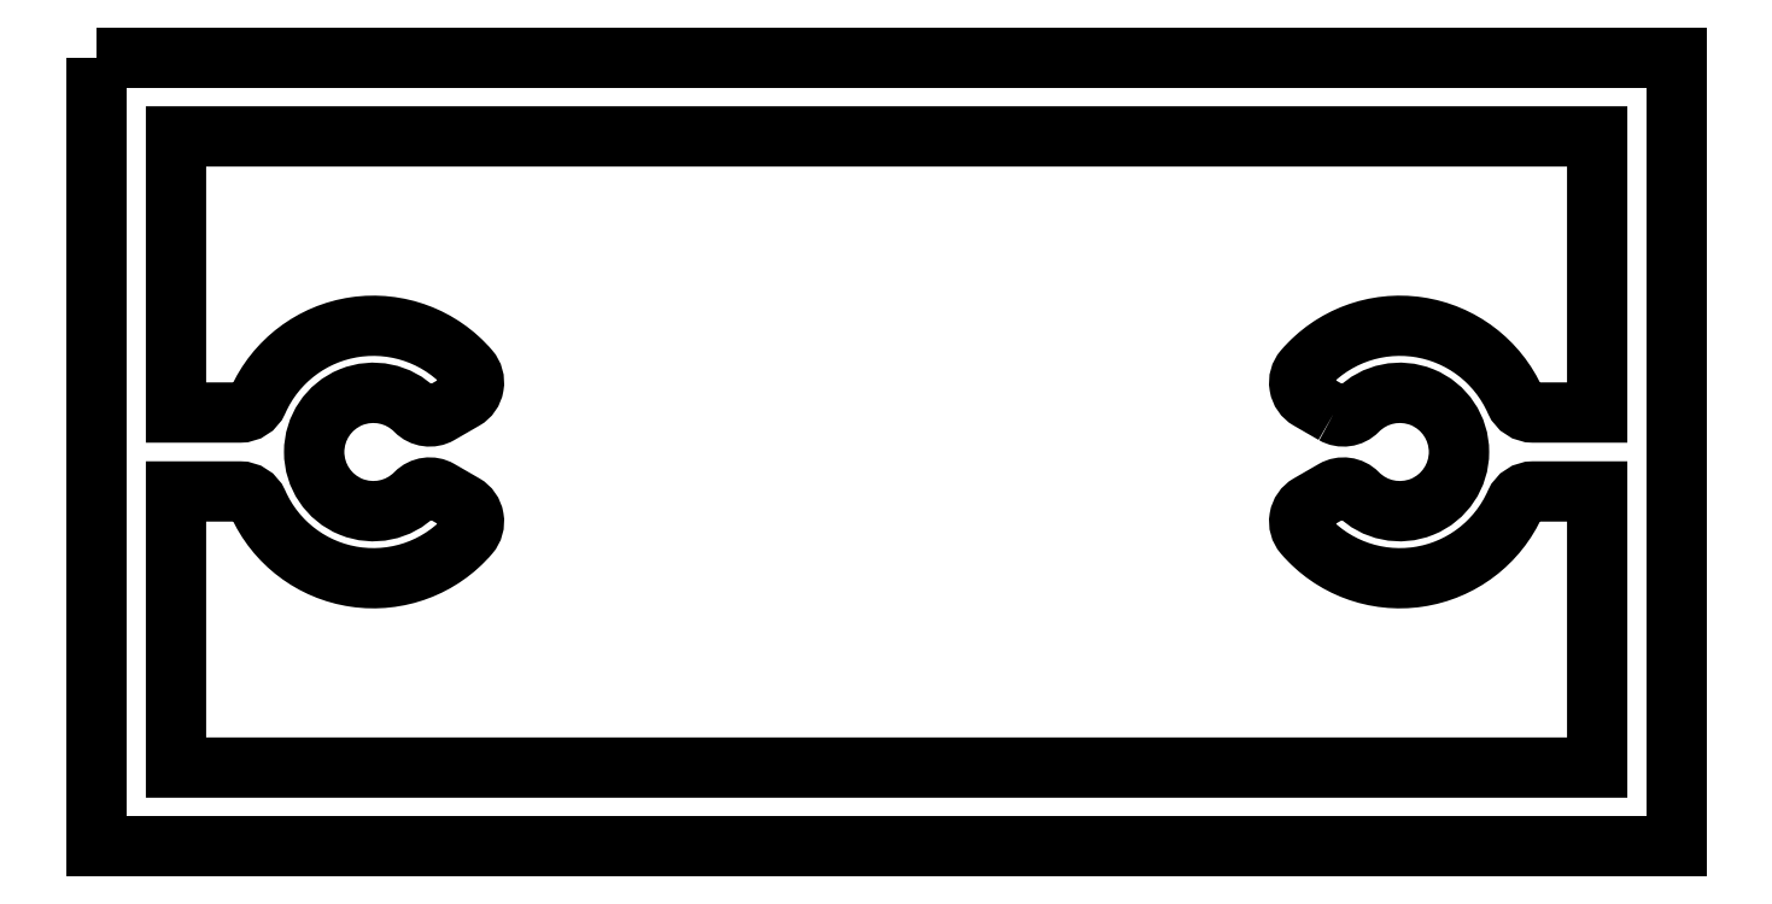
<metadata>
{"format":"dxf","ext":"dxf","renderer":"ezdxf+matplotlib","layout":"modelspace","background":"white","min_lineweight":24,"dpi":150}
</metadata>
<code>
0
SECTION
2
ENTITIES
0
POLYLINE
8
0
66
     1
10
0
20
0
30
0
70
     1
0
VERTEX
8
0
10
739.7
20
401.7
30
0
42
0.342
0
VERTEX
8
0
10
740.3
20
401.7
30
0
42
-2.446
0
VERTEX
8
0
10
740.3
20
399.6
30
0
42
0.342
0
VERTEX
8
0
10
739.7
20
399.7
30
0
0
VERTEX
8
0
10
739
20
399.4
30
0
42
0.4699
0
VERTEX
8
0
10
738.9
20
398.6
30
0
42
0.551
0
VERTEX
8
0
10
744.3
20
399.4
30
0
42
-0.2966
0
VERTEX
8
0
10
744.7
20
399.7
30
0
0
VERTEX
8
0
10
746.3
20
399.7
30
0
0
VERTEX
8
0
10
746.3
20
392.7
30
0
0
VERTEX
8
0
10
710.3
20
392.7
30
0
0
VERTEX
8
0
10
710.3
20
399.7
30
0
0
VERTEX
8
0
10
712
20
399.7
30
0
42
-0.2966
0
VERTEX
8
0
10
712.4
20
399.4
30
0
42
0.551
0
VERTEX
8
0
10
717.8
20
398.6
30
0
42
0.4699
0
VERTEX
8
0
10
717.6
20
399.4
30
0
0
VERTEX
8
0
10
717
20
399.7
30
0
42
0.342
0
VERTEX
8
0
10
716.4
20
399.6
30
0
42
-2.446
0
VERTEX
8
0
10
716.4
20
401.7
30
0
42
0.342
0
VERTEX
8
0
10
717
20
401.7
30
0
0
VERTEX
8
0
10
717.6
20
402
30
0
42
0.4699
0
VERTEX
8
0
10
717.8
20
402.8
30
0
42
0.551
0
VERTEX
8
0
10
712.4
20
402
30
0
42
-0.2966
0
VERTEX
8
0
10
712
20
401.7
30
0
0
VERTEX
8
0
10
710.3
20
401.7
30
0
0
VERTEX
8
0
10
710.3
20
408.7
30
0
0
VERTEX
8
0
10
746.3
20
408.7
30
0
0
VERTEX
8
0
10
746.3
20
401.7
30
0
0
VERTEX
8
0
10
744.7
20
401.7
30
0
42
-0.2966
0
VERTEX
8
0
10
744.3
20
402
30
0
42
0.551
0
VERTEX
8
0
10
738.9
20
402.8
30
0
42
0.4699
0
VERTEX
8
0
10
739
20
402
30
0
0
SEQEND
8
0
0
POLYLINE
8
0
66
     1
10
0
20
0
30
0
70
     1
0
VERTEX
8
0
10
708.3
20
410.7
30
0
0
VERTEX
8
0
10
708.3
20
390.7
30
0
0
VERTEX
8
0
10
748.3
20
390.7
30
0
0
VERTEX
8
0
10
748.3
20
410.7
30
0
0
SEQEND
8
0
0
ENDSEC
0
EOF

</code>
